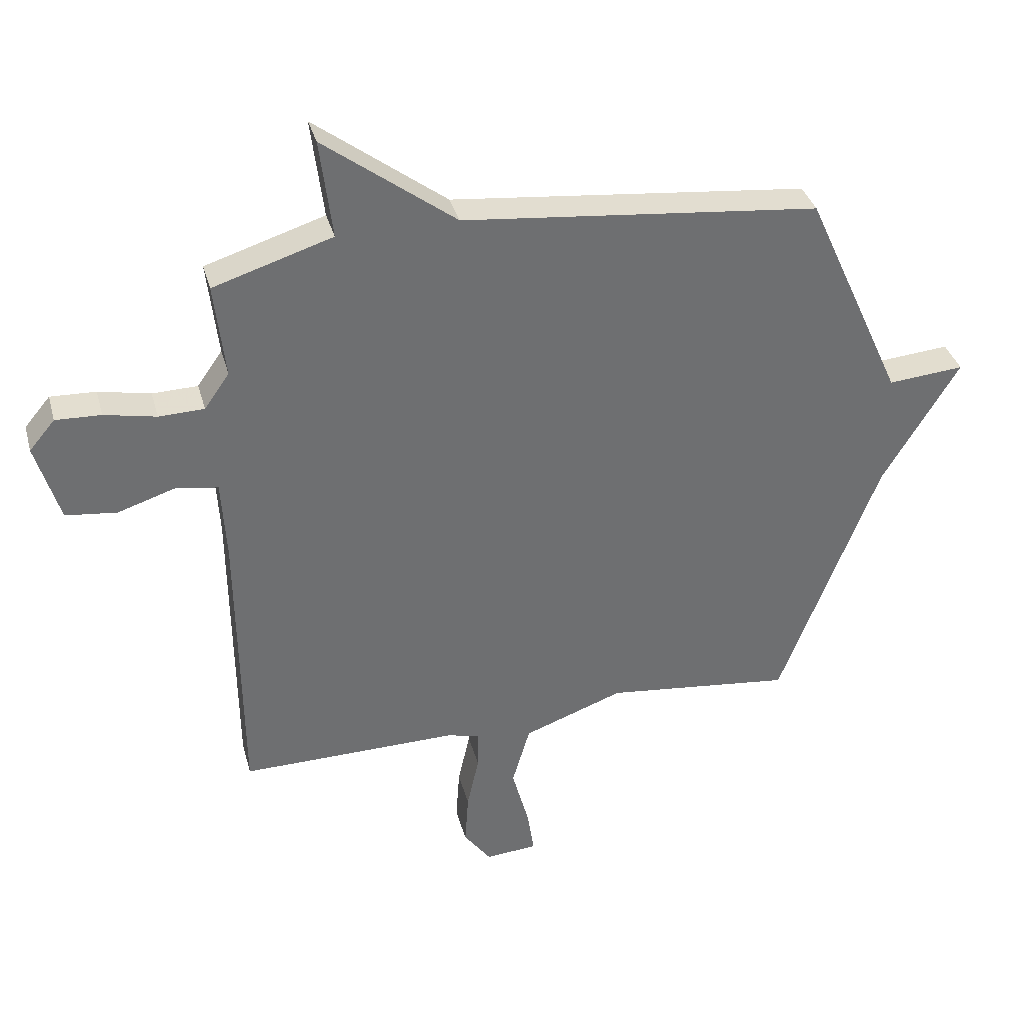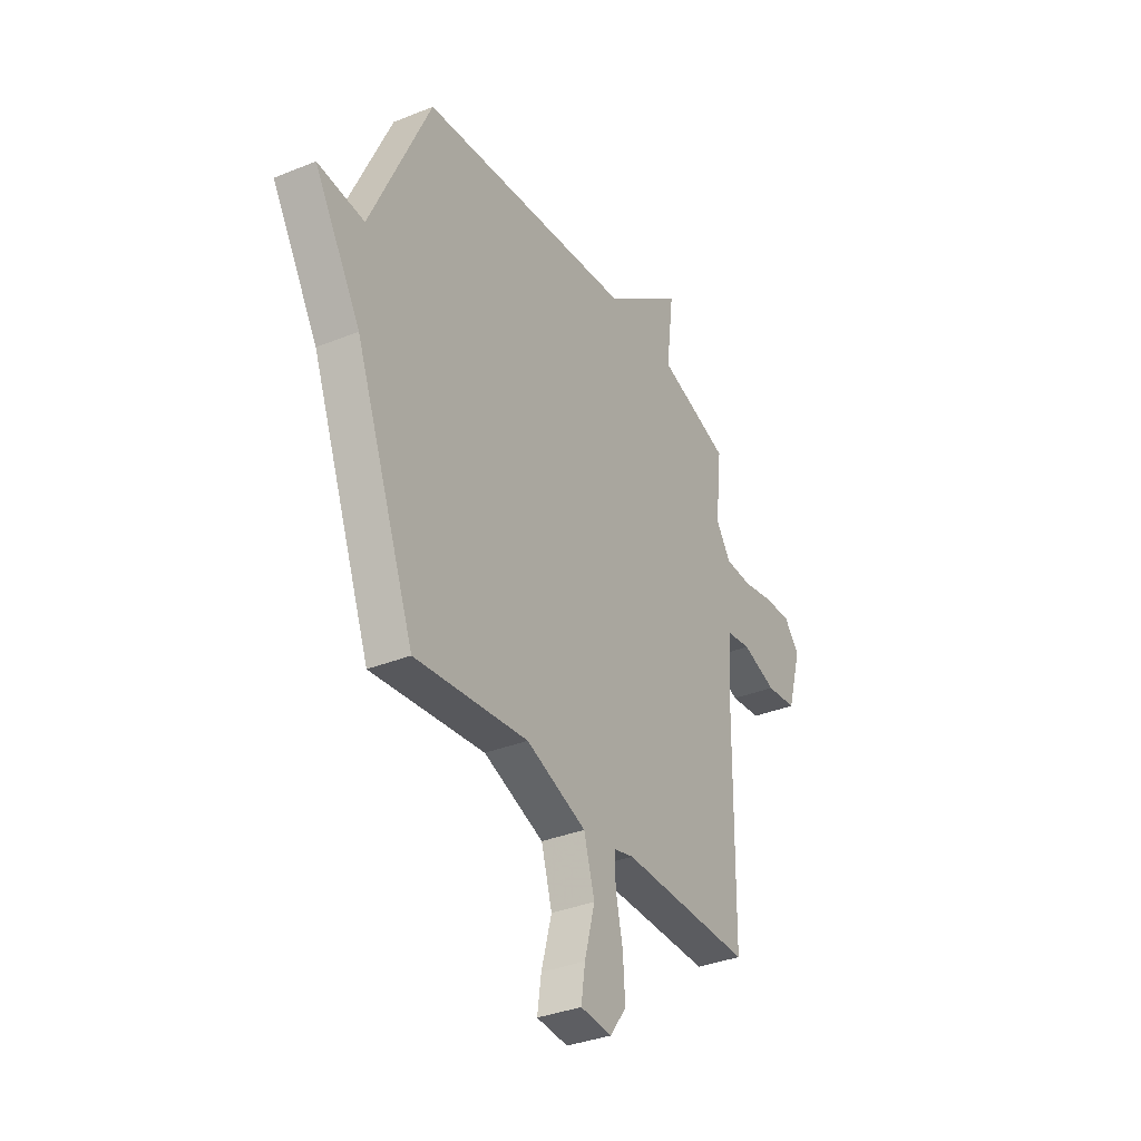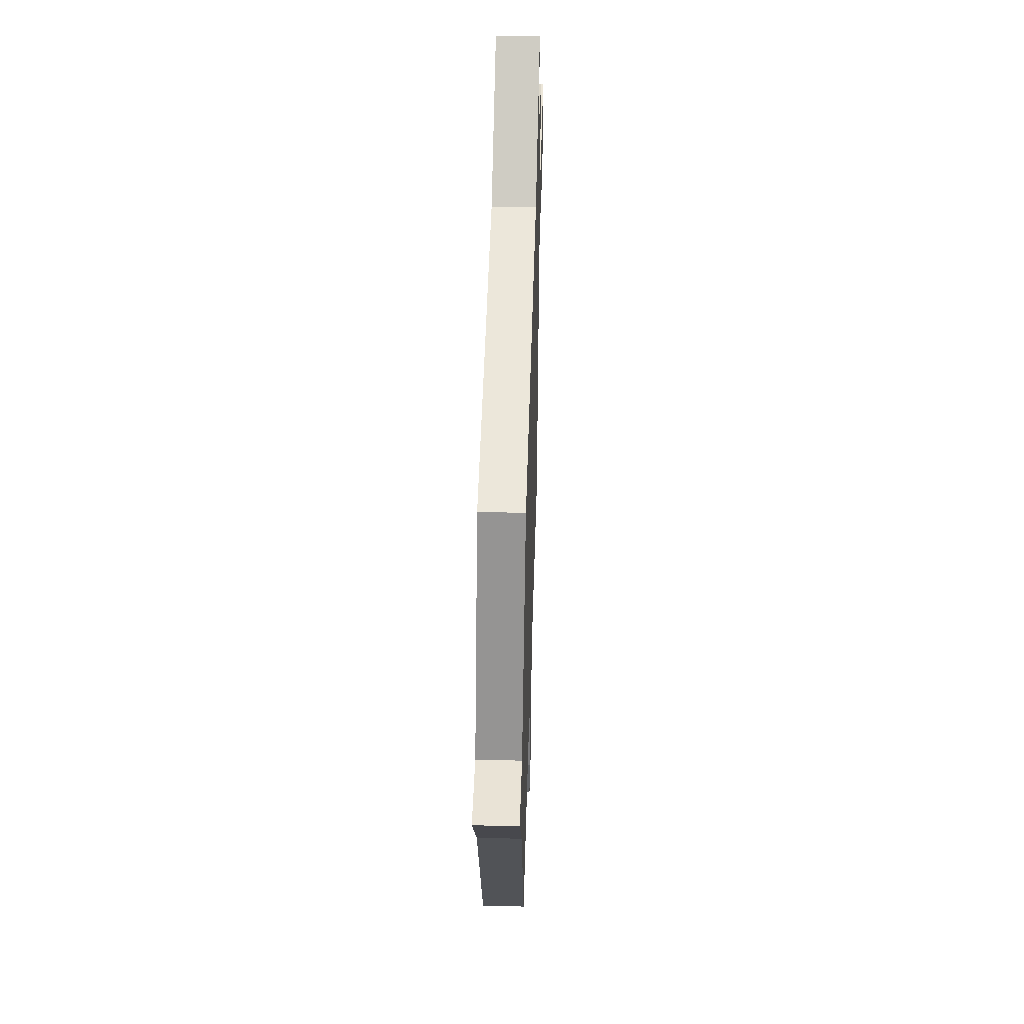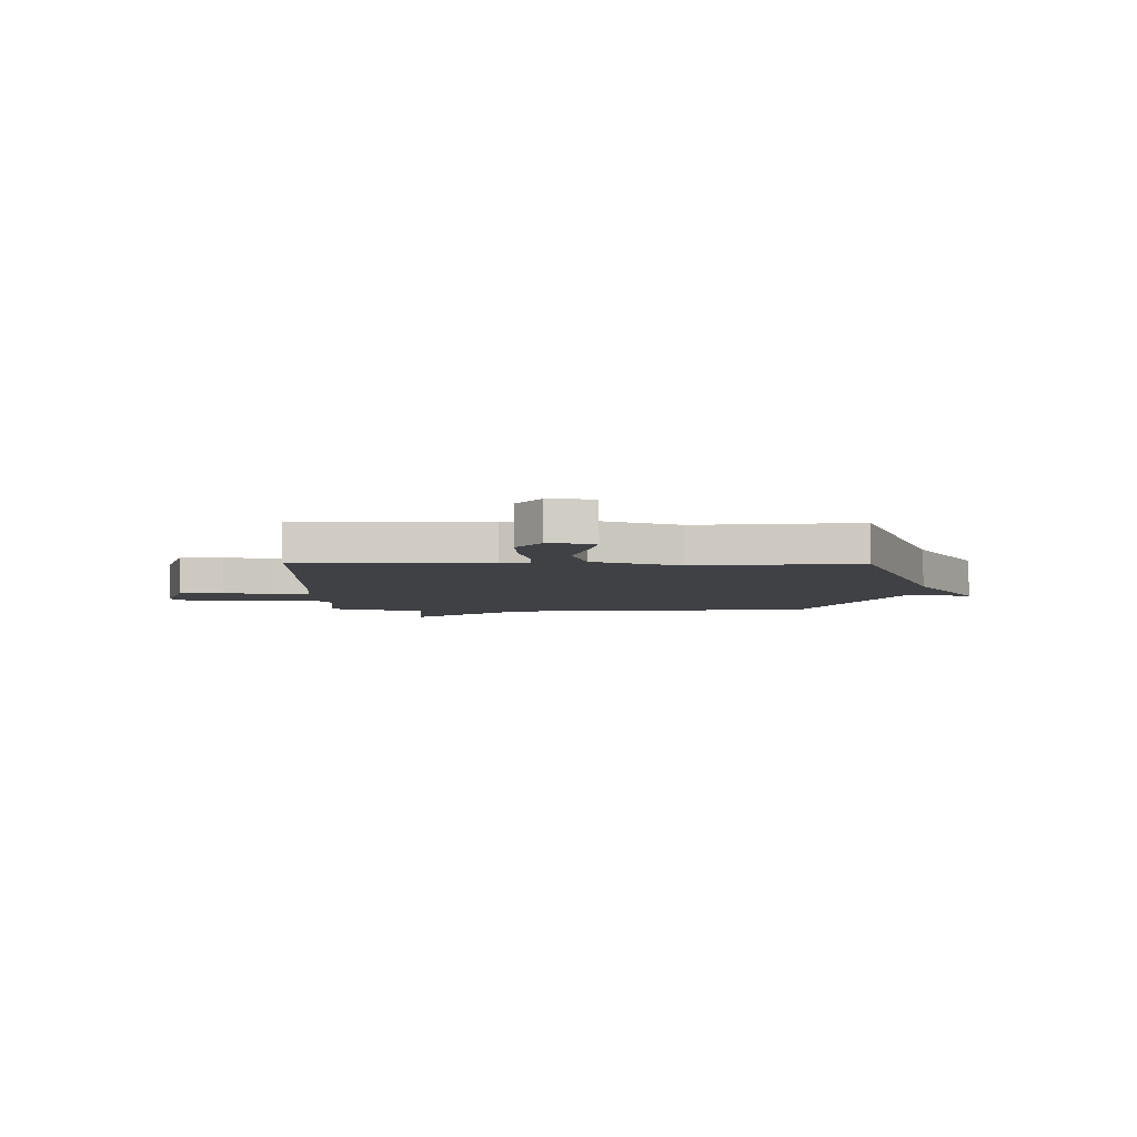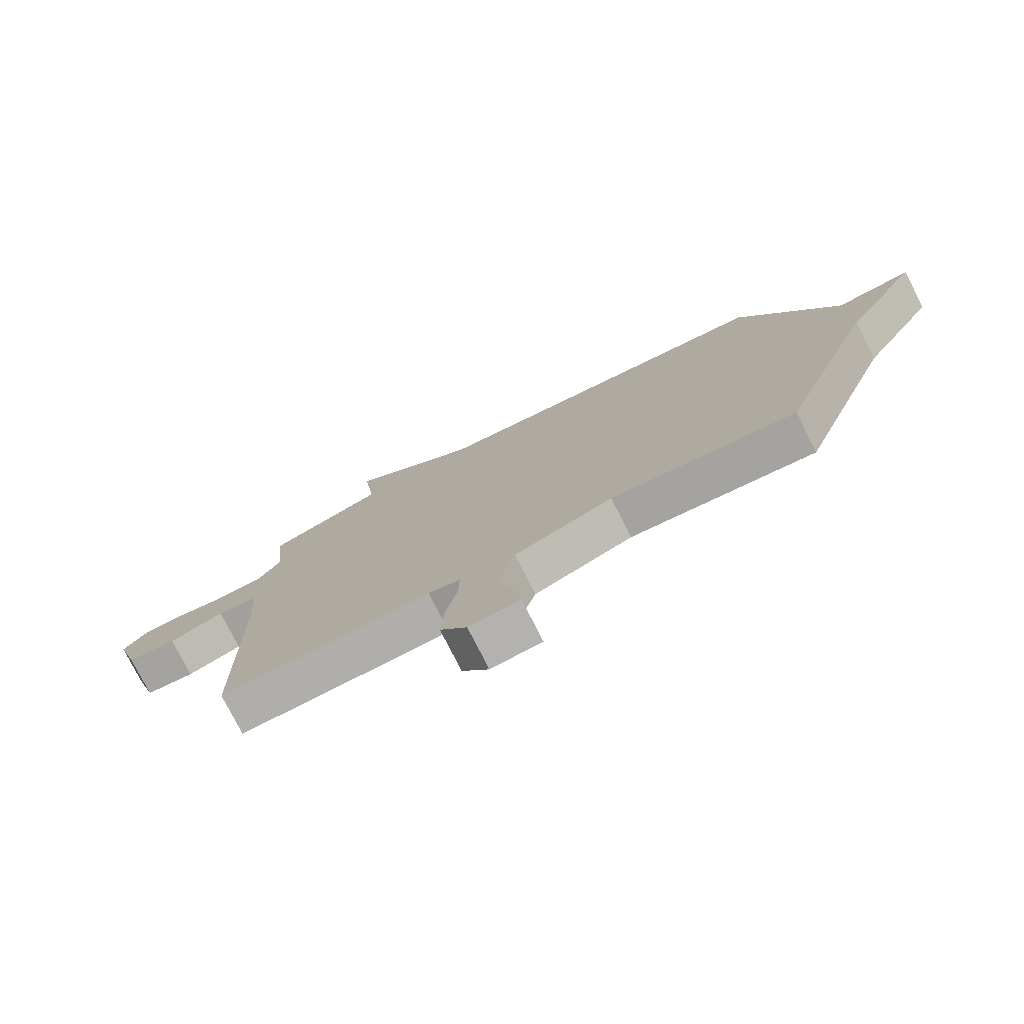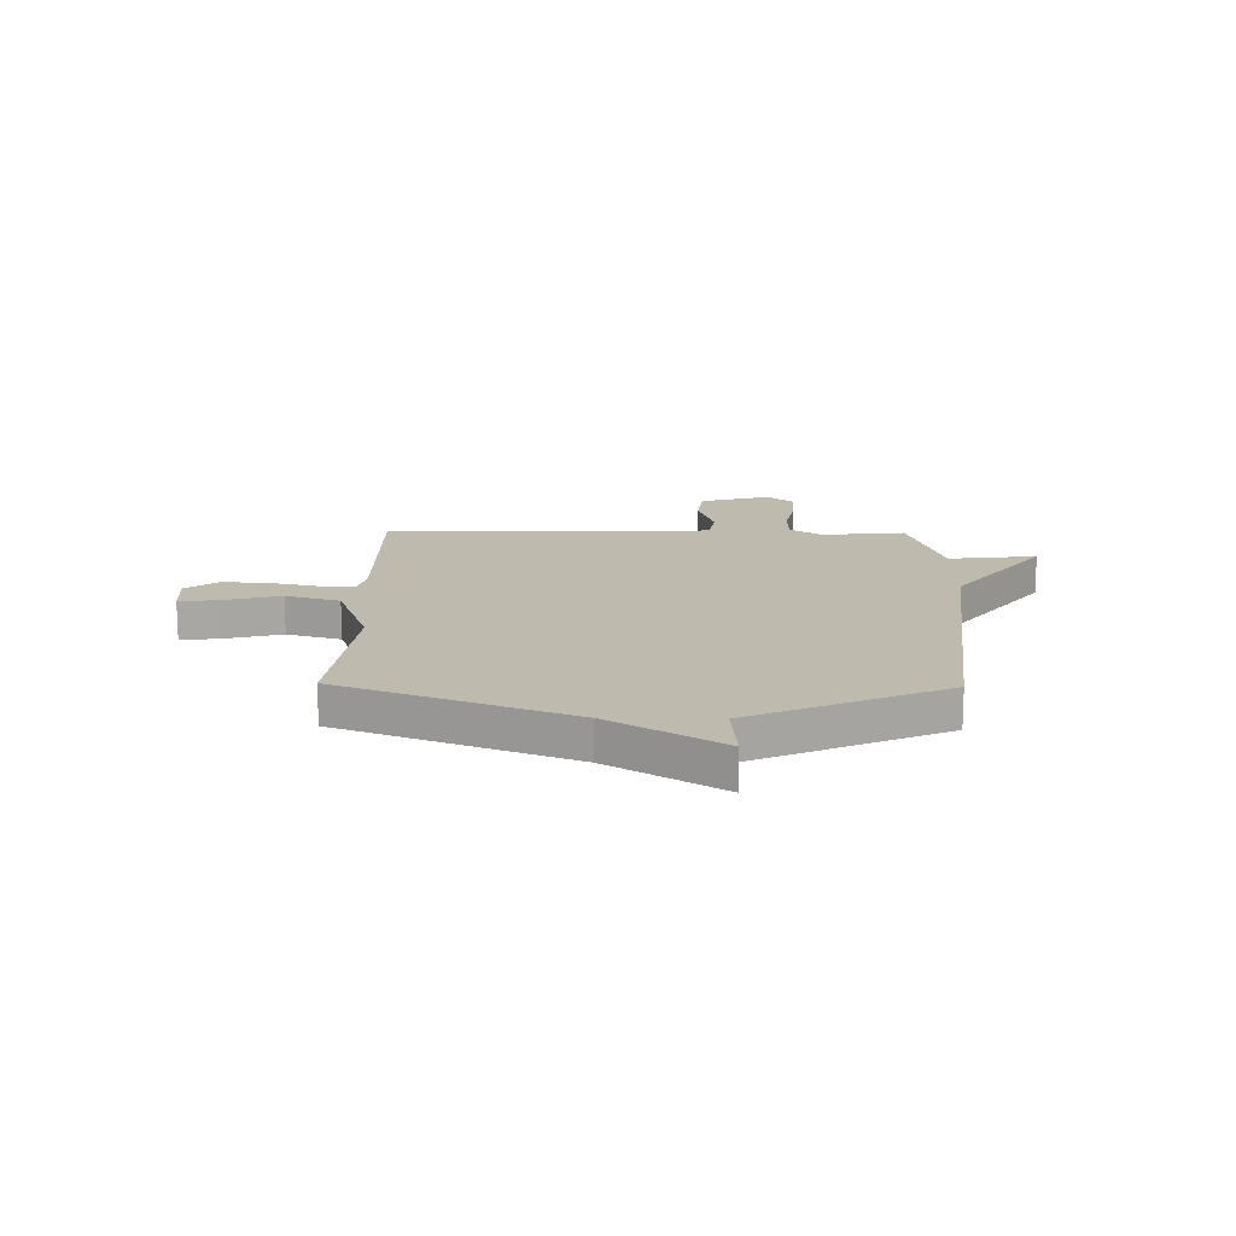
<metadata>
{"format":"obj","ext":"obj","renderer":"f3d","projection":"perspective","resolution":1024,"background":"white","views":[{"elev":35.8,"azim":165.2,"up":"+Z"},{"elev":-34.7,"azim":-61.5,"up":"+Z"},{"elev":47.1,"azim":-88.3,"up":"+Z"},{"elev":-5.5,"azim":178.9,"up":"+Y"},{"elev":-77.2,"azim":-153.1,"up":"+Z"},{"elev":15.7,"azim":-88.9,"up":"+Y"}]}
</metadata>
<code>
v 0.5 0.07 0.5
v 0.482 0.07 0.34
v 0.524 0.07 0.28
v 0.6 0.07 0.278
v 0.687 0.07 0.296
v 0.763 0.07 0.299
v 0.806 0.07 0.248
v 0.766 0.07 0.114
v 0.68 0.07 0.104
v 0.584 0.07 0.135
v 0.513 0.07 0.124
v 0.505 0.07 -0.012
v 0.5 0.07 -0.5
v 0.134 0.07 -0.496
v 0.079 0.07 -0.51
v 0.08 0.07 -0.575
v 0.1 0.07 -0.666
v 0.106 0.07 -0.755
v 0.06 0.07 -0.817
v -0.027 0.07 -0.81
v -0.016 0.07 -0.735
v 0.013 0.07 -0.628
v -0.017 0.07 -0.525
v -0.185 0.07 -0.464
v -0.5 0.07 -0.5
v -0.666 0.07 -0.066
v -0.794 0.07 0.145
v -0.666 0.07 0.134
v -0.5 0.07 0.5
v 0.1 0.07 0.563
v 0.321 0.07 0.73
v 0.3 0.07 0.563
v 0.5 0 0.5
v 0.482 0 0.34
v 0.524 0 0.28
v 0.6 0 0.278
v 0.687 0 0.296
v 0.763 0 0.299
v 0.806 0 0.248
v 0.766 0 0.114
v 0.68 0 0.104
v 0.584 0 0.135
v 0.513 0 0.124
v 0.505 0 -0.012
v 0.5 0 -0.5
v 0.134 0 -0.496
v 0.079 0 -0.51
v 0.08 0 -0.575
v 0.1 0 -0.666
v 0.106 0 -0.755
v 0.06 0 -0.817
v -0.027 0 -0.81
v -0.016 0 -0.735
v 0.013 0 -0.628
v -0.017 0 -0.525
v -0.185 0 -0.464
v -0.5 0 -0.5
v -0.666 0 -0.066
v -0.794 0 0.145
v -0.666 0 0.134
v -0.5 0 0.5
v 0.1 0 0.563
v 0.321 0 0.73
v 0.3 0 0.563
f 30 31 32
f 32 1 2
f 30 32 2
f 29 30 2
f 28 29 2
f 26 27 28
f 28 2 3
f 26 28 3
f 25 26 3
f 24 25 3
f 23 24 3 4
f 20 21 22
f 19 20 22
f 18 19 22
f 17 18 22
f 16 17 22
f 15 16 22 23
f 14 15 23 4
f 12 13 14
f 11 12 14
f 8 9 10
f 7 8 10
f 6 7 10
f 5 6 10
f 4 5 10
f 4 10 11
f 4 11 14
f 64 63 62
f 34 33 64
f 34 64 62
f 34 62 61
f 34 61 60
f 60 59 58
f 35 34 60
f 35 60 58
f 35 58 57
f 35 57 56
f 36 35 56 55
f 54 53 52
f 54 52 51
f 54 51 50
f 54 50 49
f 54 49 48
f 55 54 48 47
f 36 55 47 46
f 46 45 44
f 46 44 43
f 42 41 40
f 42 40 39
f 42 39 38
f 42 38 37
f 42 37 36
f 43 42 36
f 46 43 36
f 1 33 34 2
f 2 34 35 3
f 3 35 36 4
f 4 36 37 5
f 5 37 38 6
f 6 38 39 7
f 7 39 40 8
f 8 40 41 9
f 9 41 42 10
f 10 42 43 11
f 11 43 44 12
f 12 44 45 13
f 13 45 46 14
f 14 46 47 15
f 15 47 48 16
f 16 48 49 17
f 17 49 50 18
f 18 50 51 19
f 19 51 52 20
f 20 52 53 21
f 21 53 54 22
f 22 54 55 23
f 23 55 56 24
f 24 56 57 25
f 25 57 58 26
f 26 58 59 27
f 27 59 60 28
f 28 60 61 29
f 29 61 62 30
f 30 62 63 31
f 31 63 64 32
f 32 64 33 1

</code>
